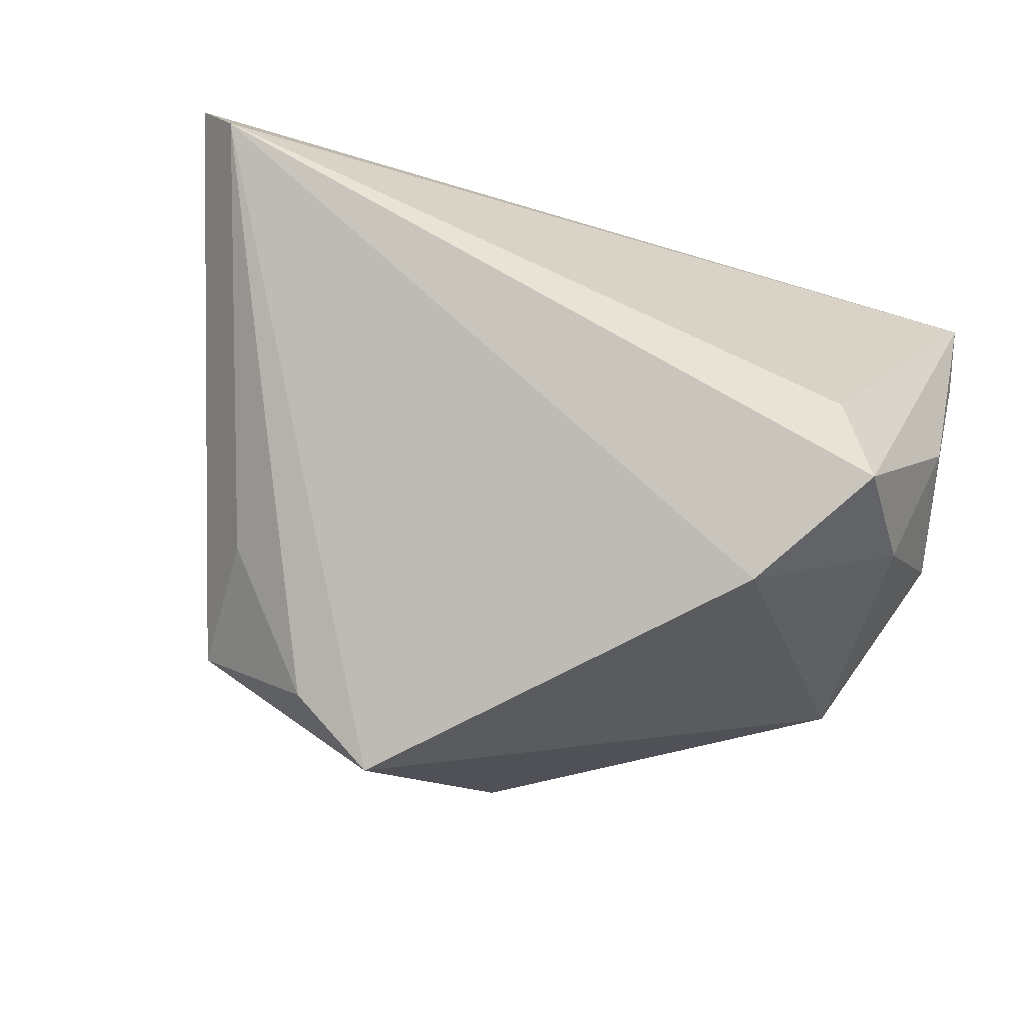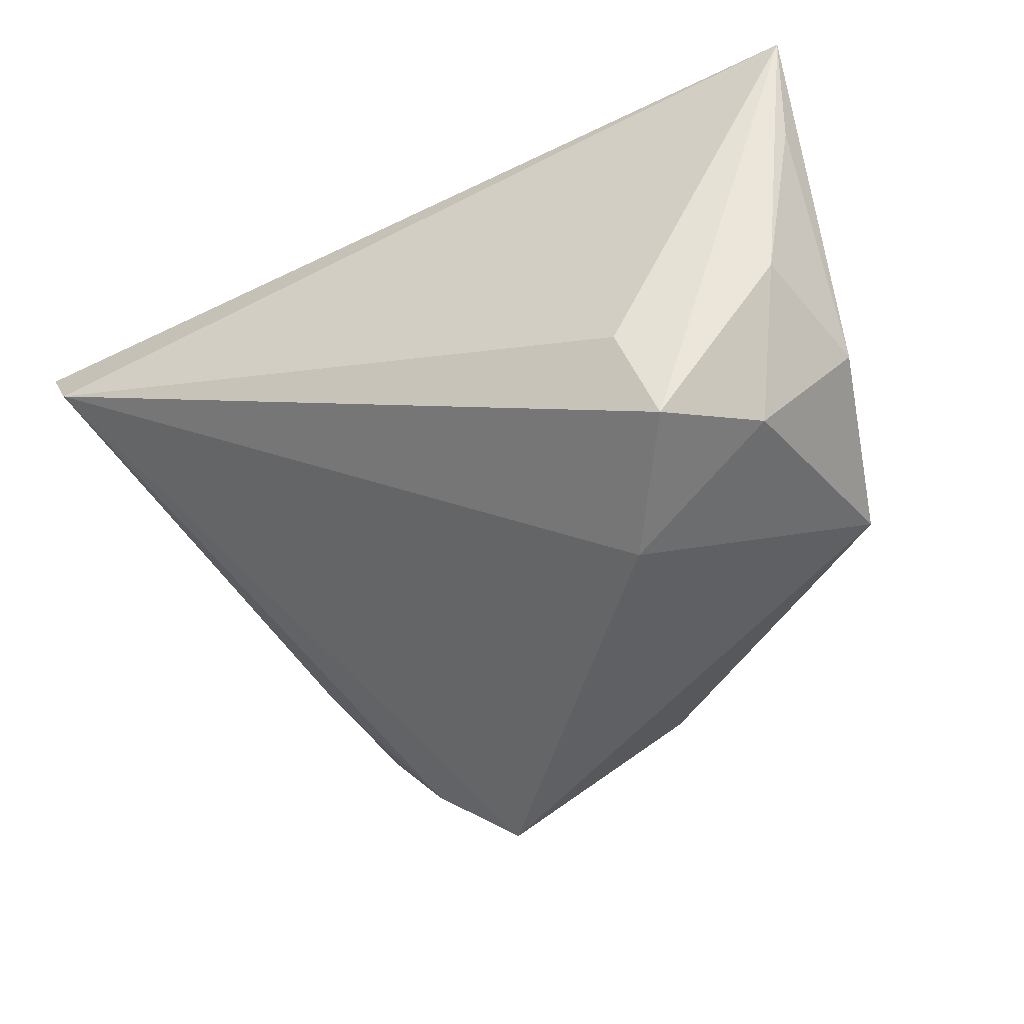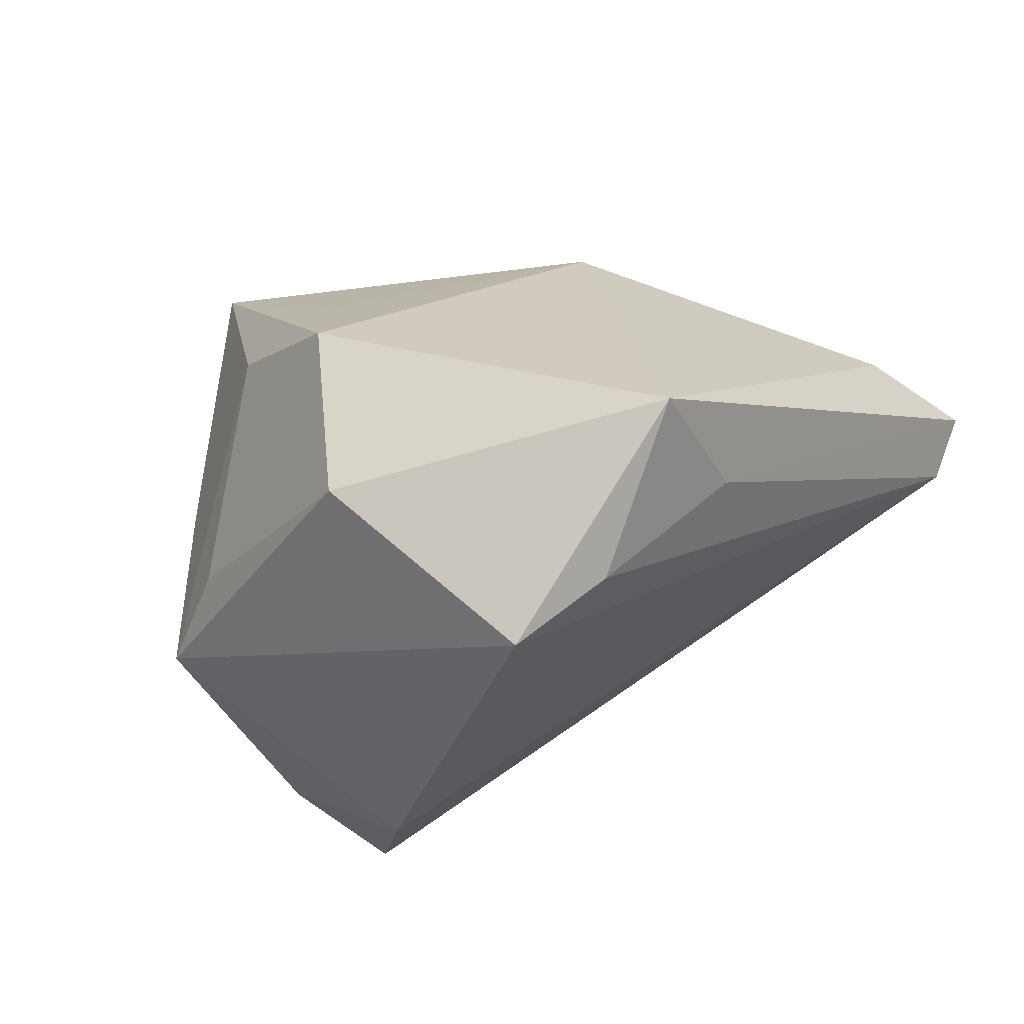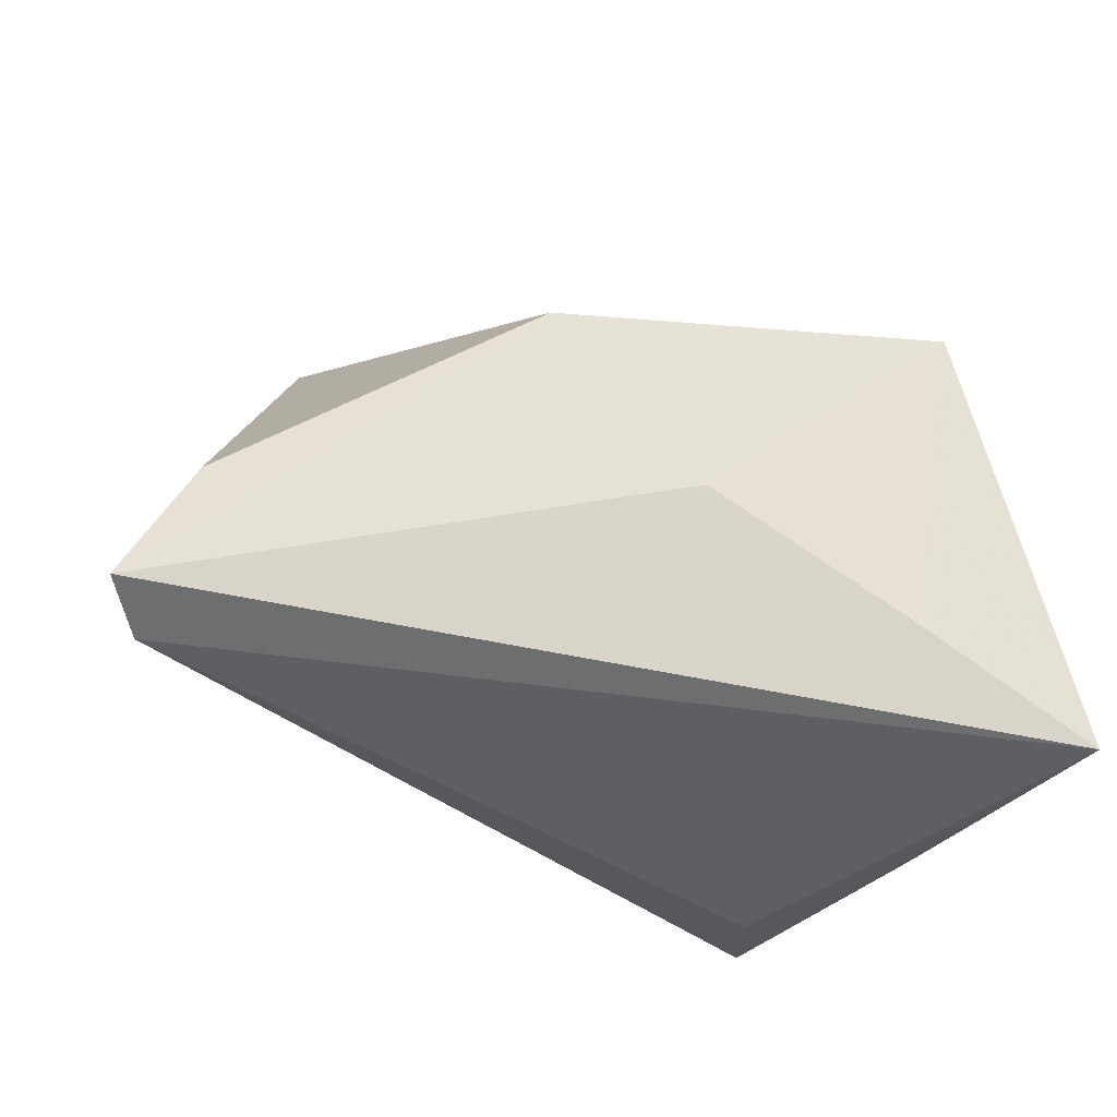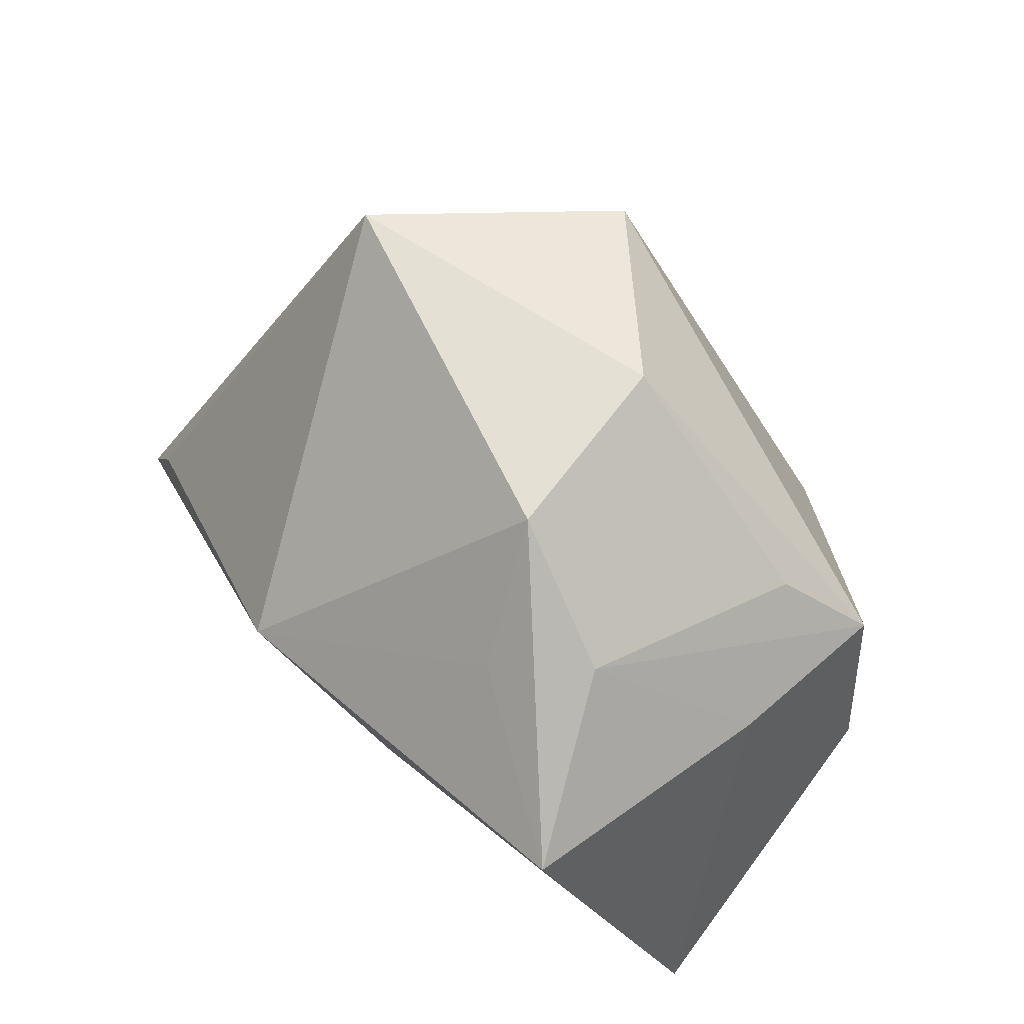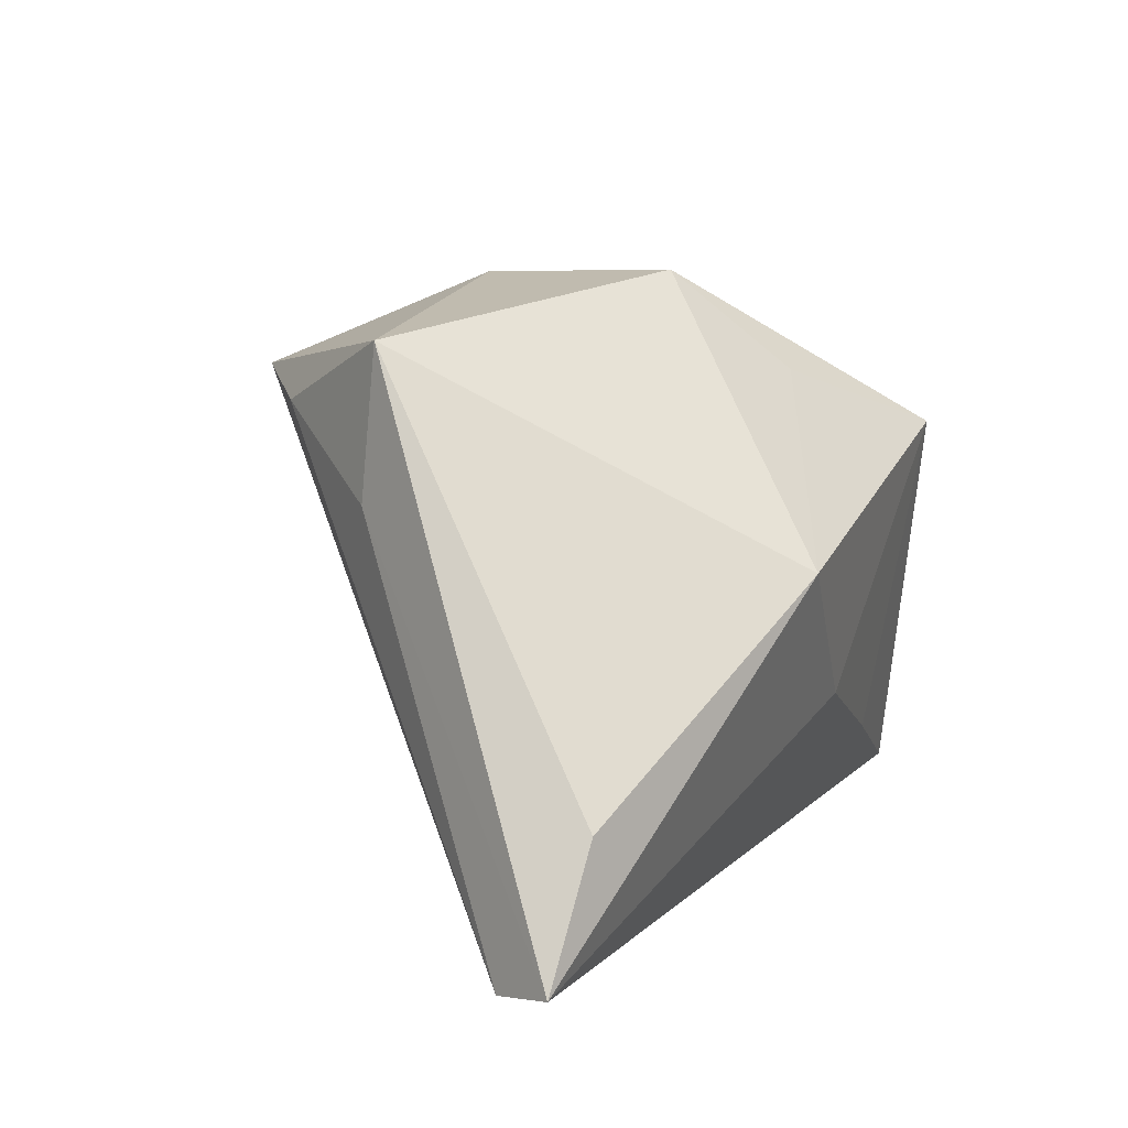
<metadata>
{"format":"obj","ext":"obj","renderer":"f3d","projection":"perspective","resolution":1024,"background":"white","views":[{"elev":-64.8,"azim":161.3,"up":"+Y"},{"elev":-47.7,"azim":-153.8,"up":"+Y"},{"elev":-30.6,"azim":23.5,"up":"+Y"},{"elev":-41.1,"azim":162.4,"up":"+Z"},{"elev":69.0,"azim":-137.7,"up":"+Z"},{"elev":11.1,"azim":112.2,"up":"+Z"}]}
</metadata>
<code>
v -0.04117 -0.02018 0.01357
v -0.04333 -0.0125 -0.02544
v -0.02747 0.02785 -0.02175
v 0.06415 0.01865 -0.03002
v 0.05995 0.01083 -0.03196
v -0.02478 -0.02387 -0.03196
v -0.05032 0.02448 -0.03196
v -0.0388 0.001251 0.01532
v -0.04727 -0.01468 -0.009435
v 0.02924 -0.02973 0.02757
v -0.02862 -0.03624 -0.02861
v -0.002385 -0.01726 0.04141
v 0.04229 -0.01356 0.01755
v -0.03092 -0.01441 0.02295
v -0.01106 0.02145 0.0293
v -0.04839 0.009886 -0.02774
v 0.01852 -0.03823 0.03067
v -0.03225 0.03451 0.02059
v -0.0001182 0.03144 -0.01026
v -0.02167 0.01323 0.03173
v 0.01977 0.03451 0.009057
v 0.04149 -0.01202 0.03659
v 0.05623 0.02063 -0.0139
v -0.004757 0.007122 0.04215
v -0.0374 -0.0297 -0.0167
v -0.01866 -0.0402 -0.01245
f 1 7 9
f 5 7 4
f 7 11 2
f 12 1 17
f 17 22 12
f 25 1 9
f 9 2 25
f 25 2 11
f 18 7 8
f 7 1 8
f 4 19 21
f 21 19 18
f 3 7 18
f 18 19 3
f 4 7 3
f 3 19 4
f 26 5 17
f 11 5 26
f 17 1 26
f 26 25 11
f 1 25 26
f 10 22 17
f 17 5 10
f 6 11 7
f 7 5 6
f 6 5 11
f 9 7 16
f 16 2 9
f 7 2 16
f 18 8 20
f 20 8 1
f 23 22 4
f 4 21 23
f 23 21 22
f 22 10 13
f 13 10 5
f 4 22 13
f 13 5 4
f 1 12 14
f 14 20 1
f 12 20 14
f 24 12 22
f 24 20 12
f 18 20 24
f 22 21 24
f 15 21 18
f 18 24 15
f 15 24 21

</code>
